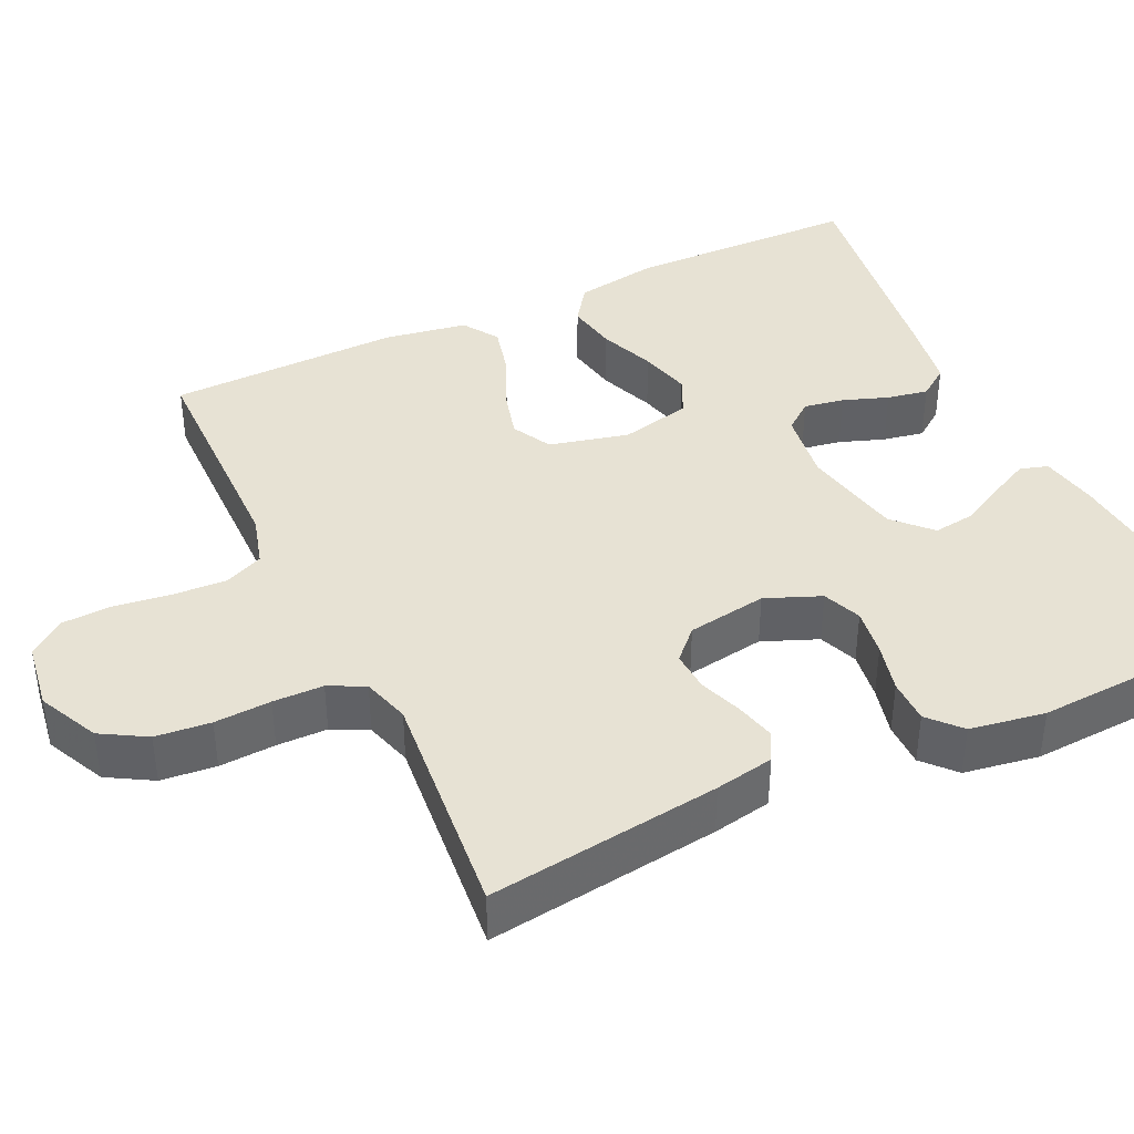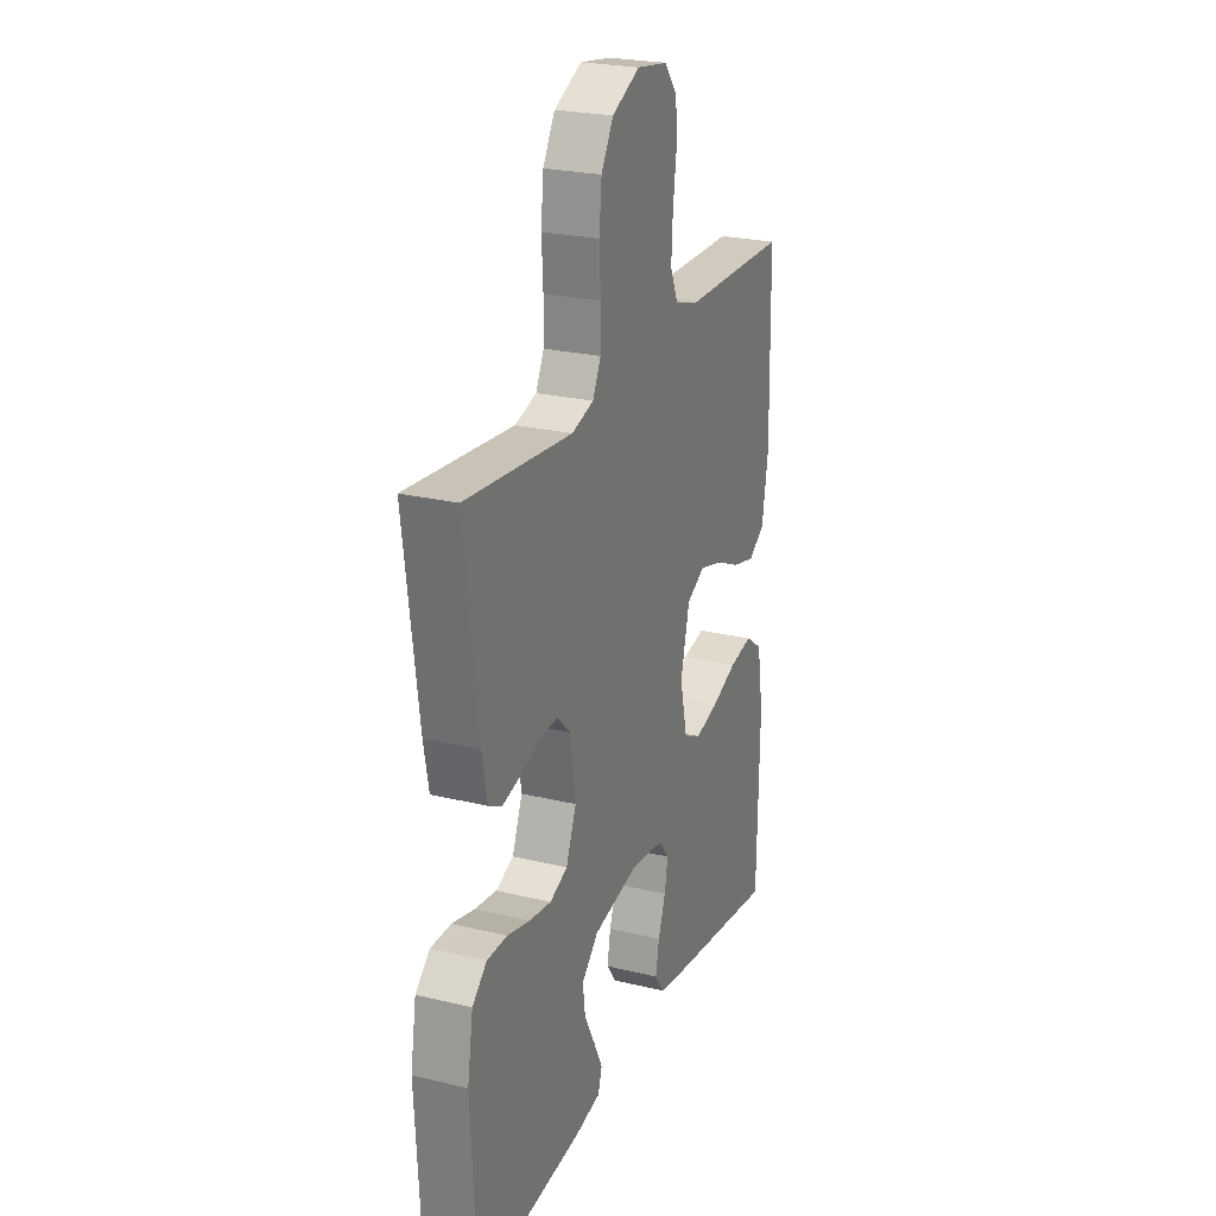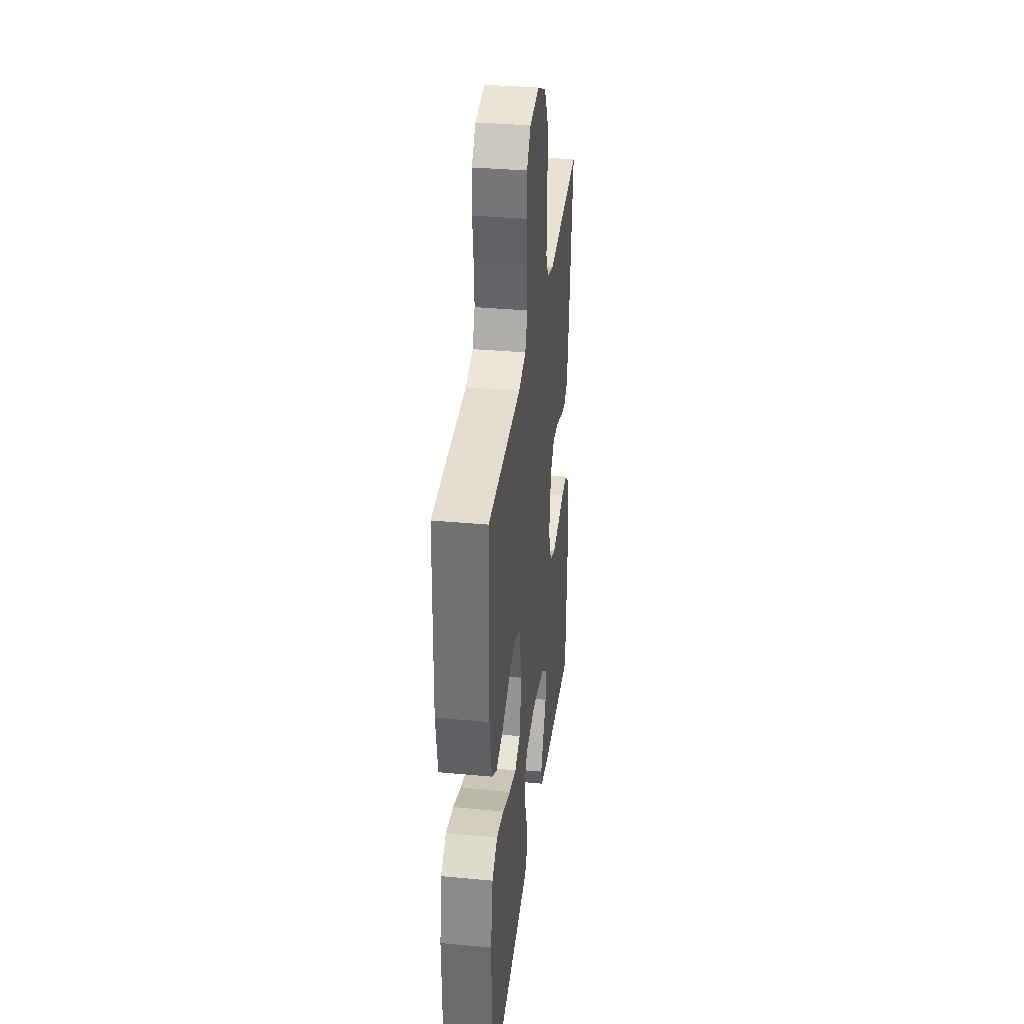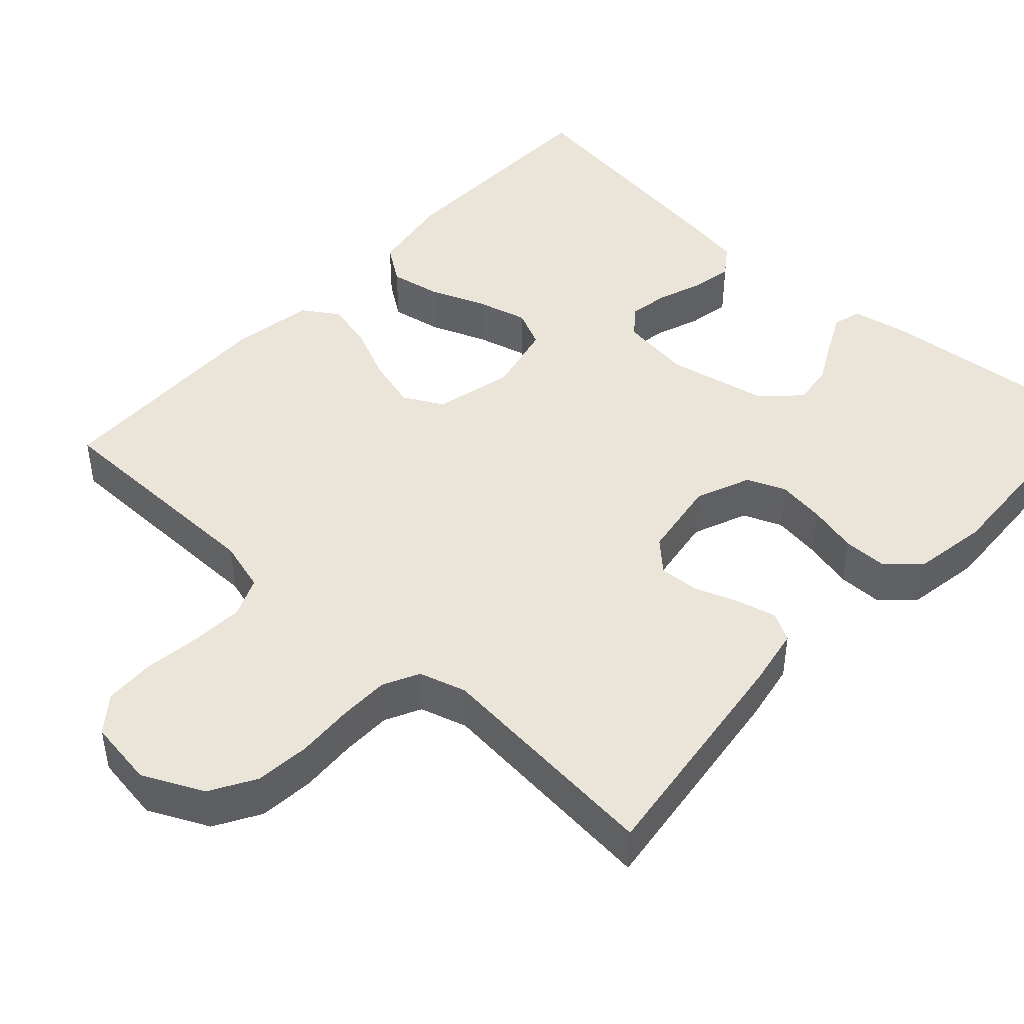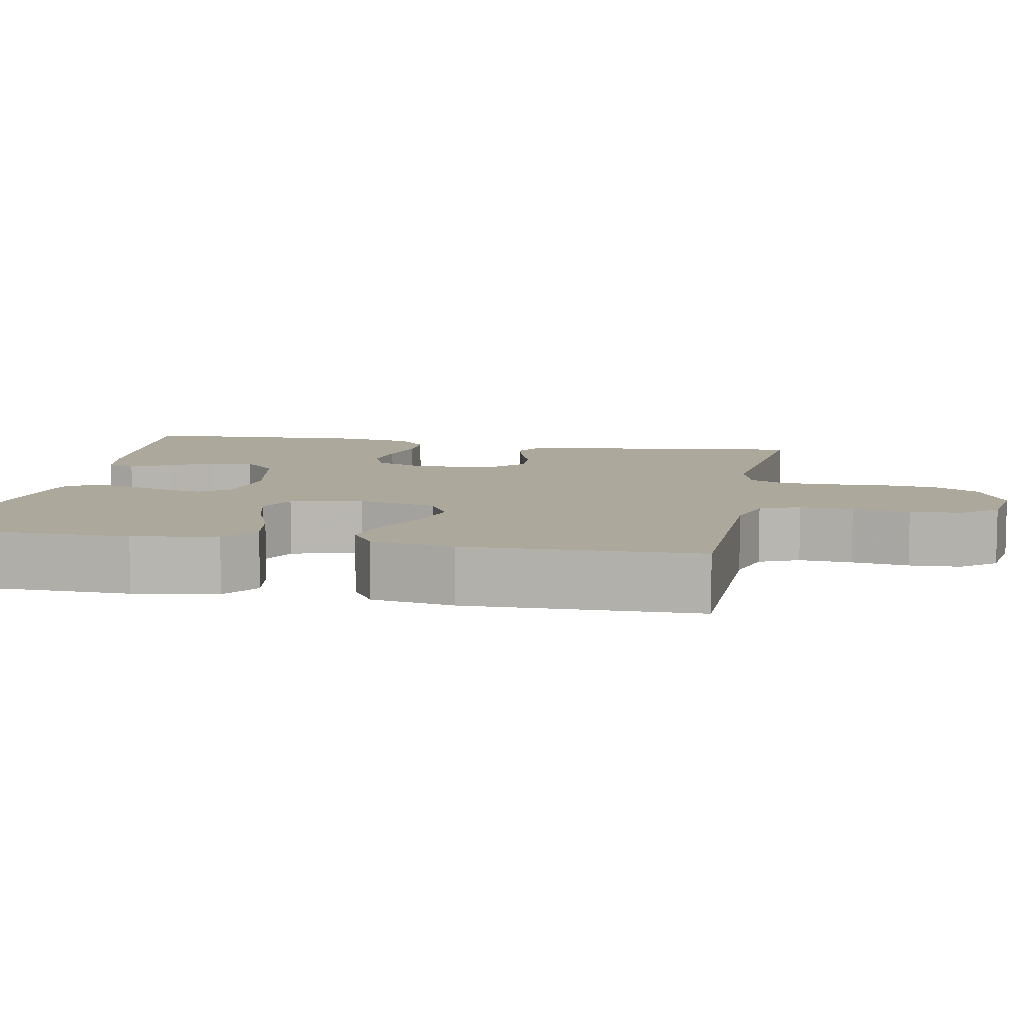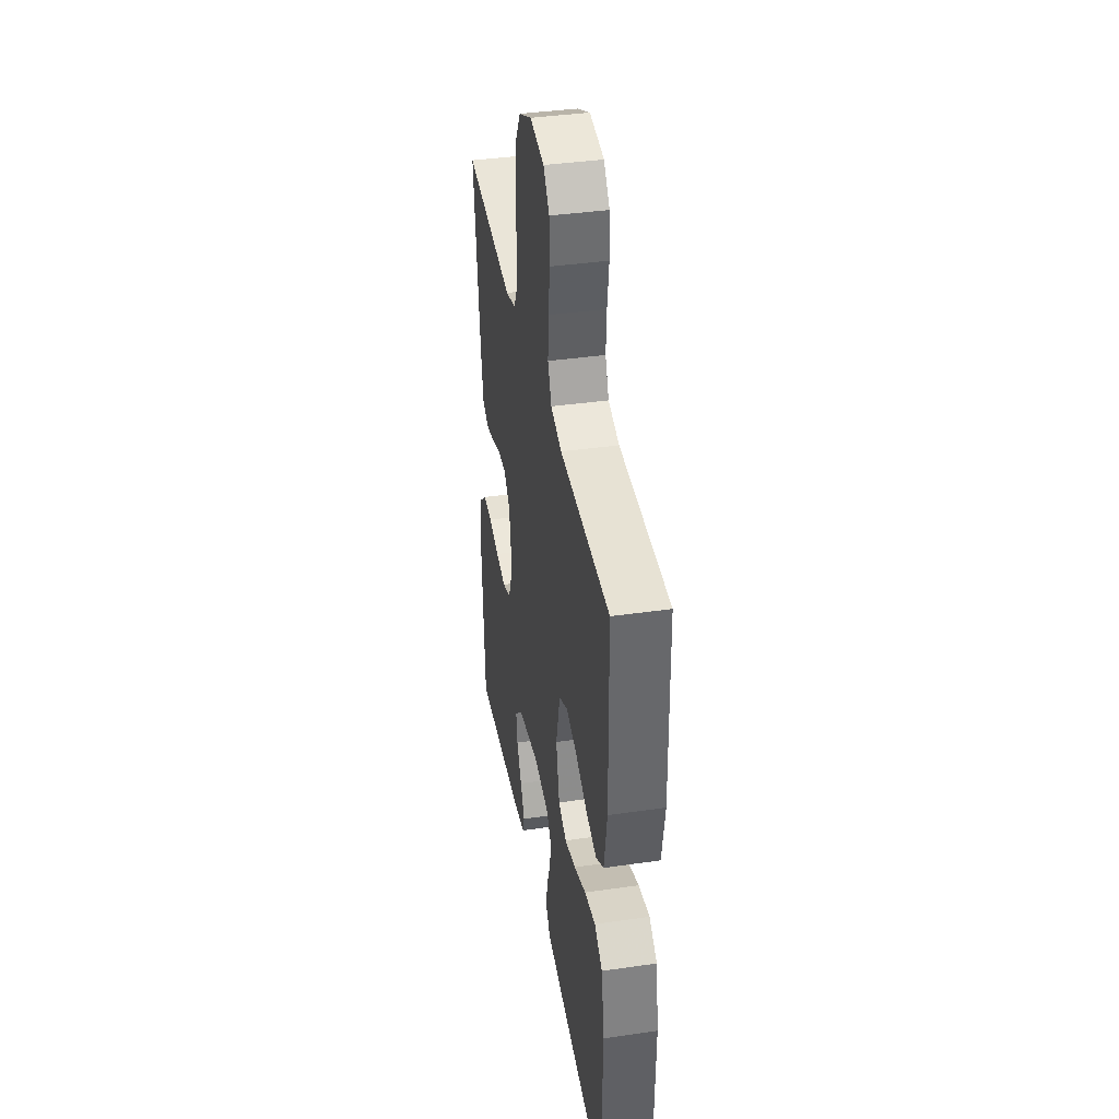
<metadata>
{"format":"obj","ext":"obj","renderer":"f3d","projection":"perspective","resolution":1024,"background":"white","views":[{"elev":40.0,"azim":64.6,"up":"+Y"},{"elev":24.3,"azim":111.7,"up":"+Z"},{"elev":34.6,"azim":-82.9,"up":"+Z"},{"elev":45.1,"azim":42.5,"up":"+Y"},{"elev":8.5,"azim":-79.1,"up":"+Y"},{"elev":39.2,"azim":-100.2,"up":"+Z"}]}
</metadata>
<code>
v -0.5 0.07 0.5
v -0.2 0.07 0.504
v -0.134 0.07 0.523
v -0.112 0.07 0.574
v -0.116 0.07 0.642
v -0.126 0.07 0.715
v -0.123 0.07 0.781
v -0.087 0.07 0.826
v 0 0.07 0.839
v 0.078 0.07 0.802
v 0.112 0.07 0.744
v 0.119 0.07 0.673
v 0.115 0.07 0.6
v 0.116 0.07 0.535
v 0.139 0.07 0.489
v 0.2 0.07 0.471
v 0.5 0.07 0.5
v 0.461 0.07 0.2
v 0.447 0.07 0.124
v 0.41 0.07 0.104
v 0.358 0.07 0.117
v 0.303 0.07 0.137
v 0.251 0.07 0.14
v 0.213 0.07 0.103
v 0.197 0.07 0
v 0.226 0.07 -0.071
v 0.276 0.07 -0.091
v 0.338 0.07 -0.082
v 0.402 0.07 -0.066
v 0.459 0.07 -0.066
v 0.5 0.07 -0.103
v 0.516 0.07 -0.2
v 0.5 0.07 -0.5
v 0.2 0.07 -0.473
v 0.126 0.07 -0.459
v 0.115 0.07 -0.423
v 0.14 0.07 -0.372
v 0.17 0.07 -0.315
v 0.177 0.07 -0.261
v 0.13 0.07 -0.216
v 0 0.07 -0.19
v -0.092 0.07 -0.203
v -0.121 0.07 -0.24
v -0.112 0.07 -0.292
v -0.091 0.07 -0.35
v -0.081 0.07 -0.403
v -0.109 0.07 -0.442
v -0.2 0.07 -0.457
v -0.5 0.07 -0.5
v -0.506 0.07 -0.2
v -0.488 0.07 -0.092
v -0.44 0.07 -0.058
v -0.374 0.07 -0.07
v -0.302 0.07 -0.098
v -0.236 0.07 -0.115
v -0.187 0.07 -0.092
v -0.166 0.07 0
v -0.191 0.07 0.102
v -0.242 0.07 0.129
v -0.308 0.07 0.111
v -0.378 0.07 0.079
v -0.442 0.07 0.063
v -0.488 0.07 0.093
v -0.506 0.07 0.2
v -0.5 0 0.5
v -0.2 0 0.504
v -0.134 0 0.523
v -0.112 0 0.574
v -0.116 0 0.642
v -0.126 0 0.715
v -0.123 0 0.781
v -0.087 0 0.826
v 0 0 0.839
v 0.078 0 0.802
v 0.112 0 0.744
v 0.119 0 0.673
v 0.115 0 0.6
v 0.116 0 0.535
v 0.139 0 0.489
v 0.2 0 0.471
v 0.5 0 0.5
v 0.461 0 0.2
v 0.447 0 0.124
v 0.41 0 0.104
v 0.358 0 0.117
v 0.303 0 0.137
v 0.251 0 0.14
v 0.213 0 0.103
v 0.197 0 0
v 0.226 0 -0.071
v 0.276 0 -0.091
v 0.338 0 -0.082
v 0.402 0 -0.066
v 0.459 0 -0.066
v 0.5 0 -0.103
v 0.516 0 -0.2
v 0.5 0 -0.5
v 0.2 0 -0.473
v 0.126 0 -0.459
v 0.115 0 -0.423
v 0.14 0 -0.372
v 0.17 0 -0.315
v 0.177 0 -0.261
v 0.13 0 -0.216
v 0 0 -0.19
v -0.092 0 -0.203
v -0.121 0 -0.24
v -0.112 0 -0.292
v -0.091 0 -0.35
v -0.081 0 -0.403
v -0.109 0 -0.442
v -0.2 0 -0.457
v -0.5 0 -0.5
v -0.506 0 -0.2
v -0.488 0 -0.092
v -0.44 0 -0.058
v -0.374 0 -0.07
v -0.302 0 -0.098
v -0.236 0 -0.115
v -0.187 0 -0.092
v -0.166 0 0
v -0.191 0 0.102
v -0.242 0 0.129
v -0.308 0 0.111
v -0.378 0 0.079
v -0.442 0 0.063
v -0.488 0 0.093
v -0.506 0 0.2
f 64 1 2
f 63 64 2
f 62 63 2
f 61 62 2
f 60 61 2
f 59 60 2 3
f 58 59 3 4
f 57 58 4
f 52 53 54
f 51 52 54
f 50 51 54
f 49 50 54
f 48 49 54
f 47 48 54
f 46 47 54
f 45 46 54
f 44 45 54
f 43 44 54 55
f 42 43 55 56
f 36 37 38
f 35 36 38
f 34 35 38
f 33 34 38
f 32 33 38
f 31 32 38
f 30 31 38
f 29 30 38
f 28 29 38
f 27 28 38 39
f 26 27 39 40
f 20 21 22
f 19 20 22
f 18 19 22
f 17 18 22
f 16 17 22
f 15 16 22 23
f 14 15 23 24
f 11 12 13
f 10 11 13
f 9 10 13
f 8 9 13
f 7 8 13
f 6 7 13
f 5 6 13
f 4 5 13 14
f 14 24 25
f 4 14 25
f 57 4 25
f 57 25 26
f 56 57 26
f 42 56 26
f 41 42 26
f 26 40 41
f 66 65 128
f 66 128 127
f 66 127 126
f 66 126 125
f 66 125 124
f 67 66 124 123
f 68 67 123 122
f 68 122 121
f 118 117 116
f 118 116 115
f 118 115 114
f 118 114 113
f 118 113 112
f 118 112 111
f 118 111 110
f 118 110 109
f 118 109 108
f 119 118 108 107
f 120 119 107 106
f 102 101 100
f 102 100 99
f 102 99 98
f 102 98 97
f 102 97 96
f 102 96 95
f 102 95 94
f 102 94 93
f 102 93 92
f 103 102 92 91
f 104 103 91 90
f 86 85 84
f 86 84 83
f 86 83 82
f 86 82 81
f 86 81 80
f 87 86 80 79
f 88 87 79 78
f 77 76 75
f 77 75 74
f 77 74 73
f 77 73 72
f 77 72 71
f 77 71 70
f 77 70 69
f 78 77 69 68
f 89 88 78
f 89 78 68
f 89 68 121
f 90 89 121
f 90 121 120
f 90 120 106
f 90 106 105
f 105 104 90
f 1 65 66 2
f 2 66 67 3
f 3 67 68 4
f 4 68 69 5
f 5 69 70 6
f 6 70 71 7
f 7 71 72 8
f 8 72 73 9
f 9 73 74 10
f 10 74 75 11
f 11 75 76 12
f 12 76 77 13
f 13 77 78 14
f 14 78 79 15
f 15 79 80 16
f 16 80 81 17
f 17 81 82 18
f 18 82 83 19
f 19 83 84 20
f 20 84 85 21
f 21 85 86 22
f 22 86 87 23
f 23 87 88 24
f 24 88 89 25
f 25 89 90 26
f 26 90 91 27
f 27 91 92 28
f 28 92 93 29
f 29 93 94 30
f 30 94 95 31
f 31 95 96 32
f 32 96 97 33
f 33 97 98 34
f 34 98 99 35
f 35 99 100 36
f 36 100 101 37
f 37 101 102 38
f 38 102 103 39
f 39 103 104 40
f 40 104 105 41
f 41 105 106 42
f 42 106 107 43
f 43 107 108 44
f 44 108 109 45
f 45 109 110 46
f 46 110 111 47
f 47 111 112 48
f 48 112 113 49
f 49 113 114 50
f 50 114 115 51
f 51 115 116 52
f 52 116 117 53
f 53 117 118 54
f 54 118 119 55
f 55 119 120 56
f 56 120 121 57
f 57 121 122 58
f 58 122 123 59
f 59 123 124 60
f 60 124 125 61
f 61 125 126 62
f 62 126 127 63
f 63 127 128 64
f 64 128 65 1

</code>
